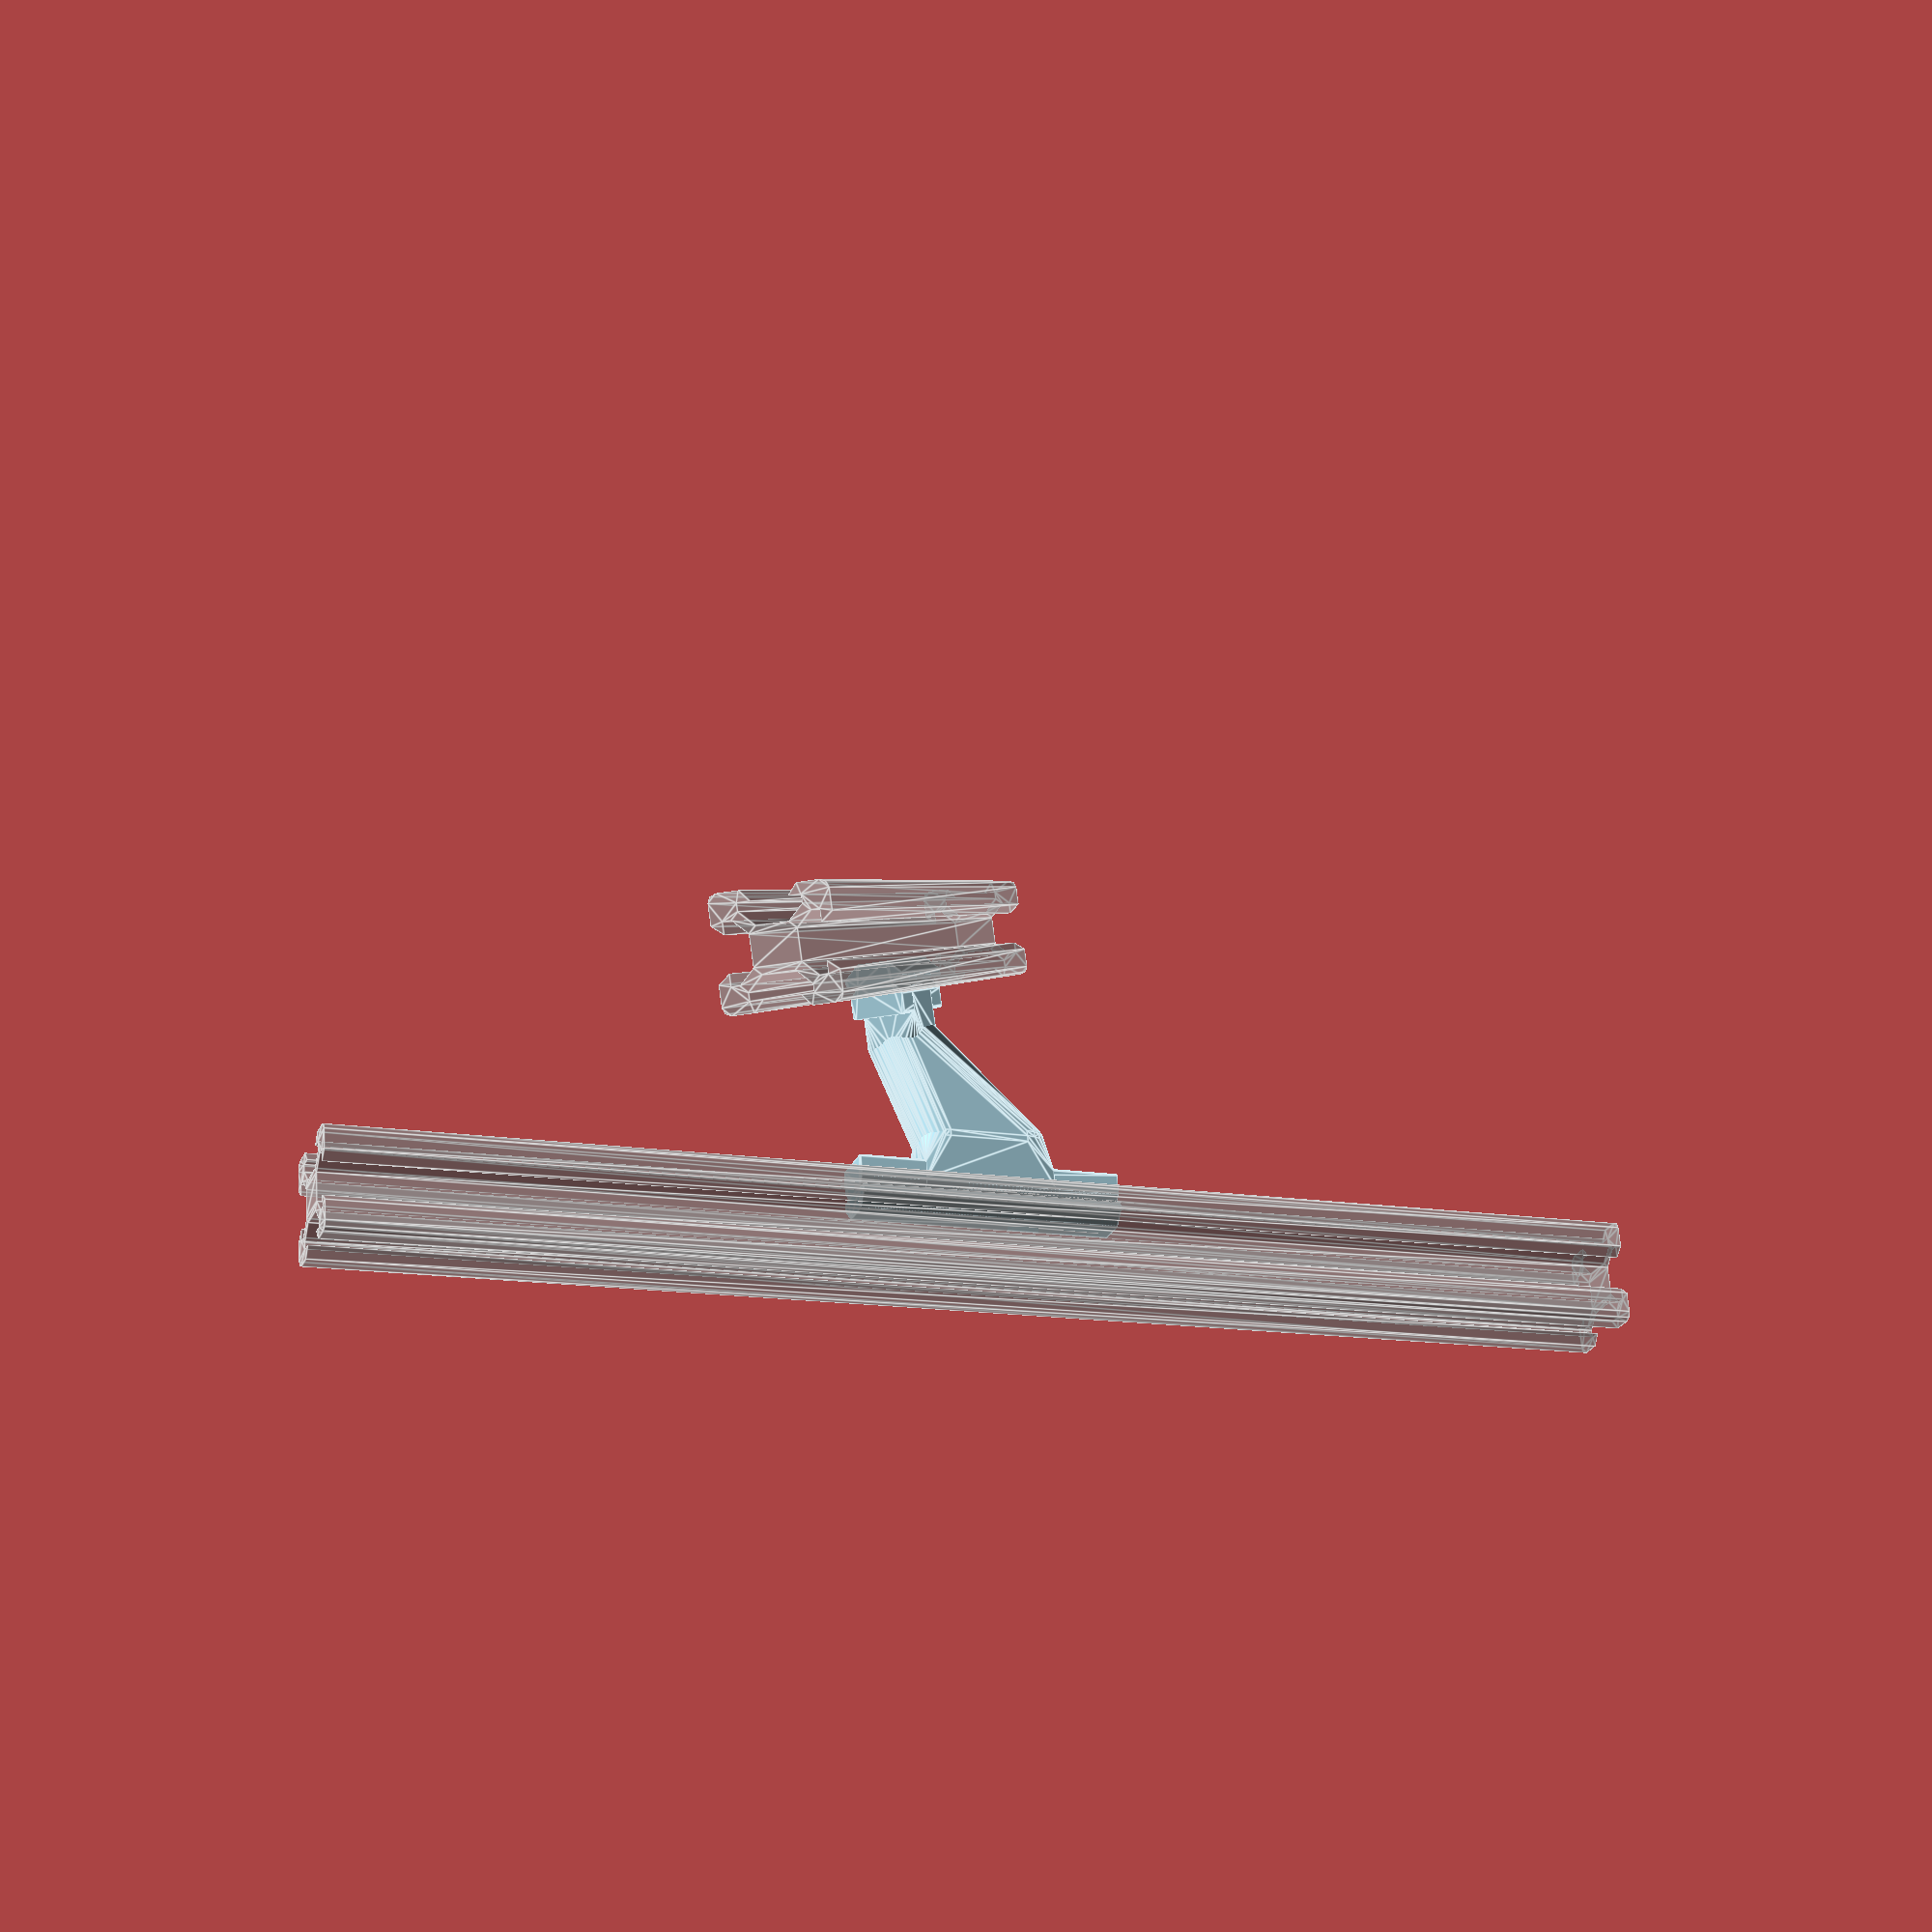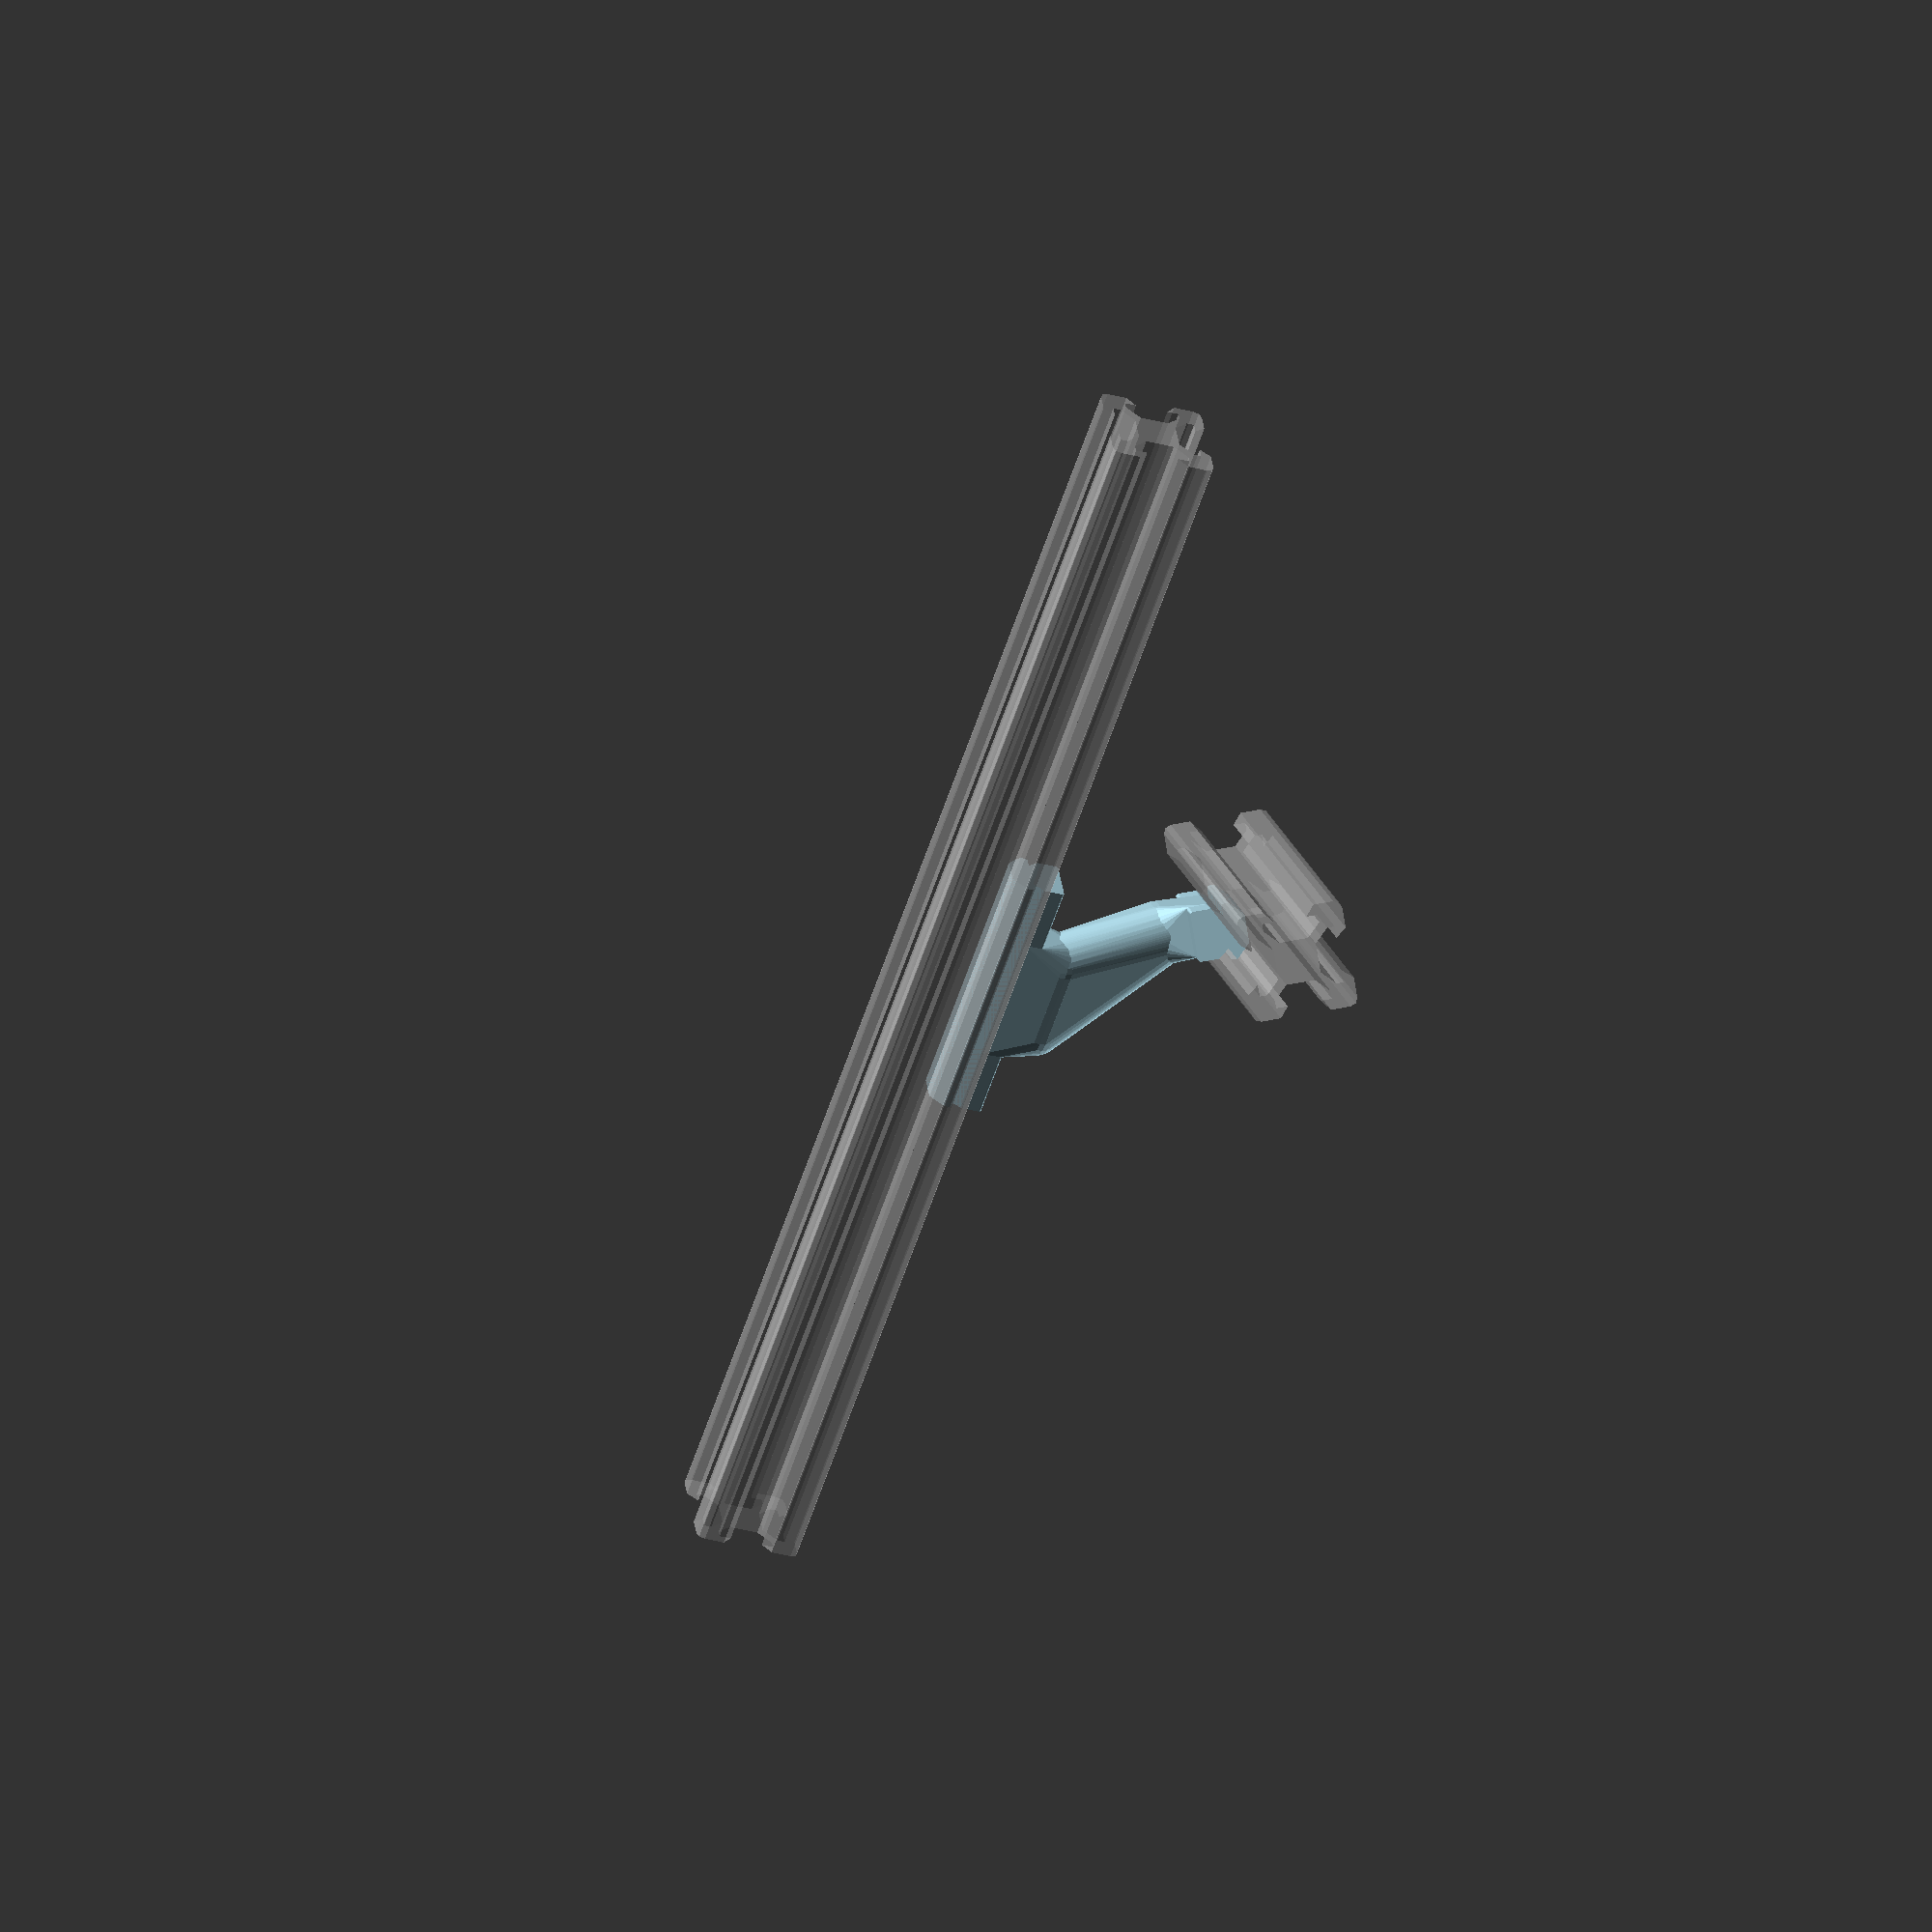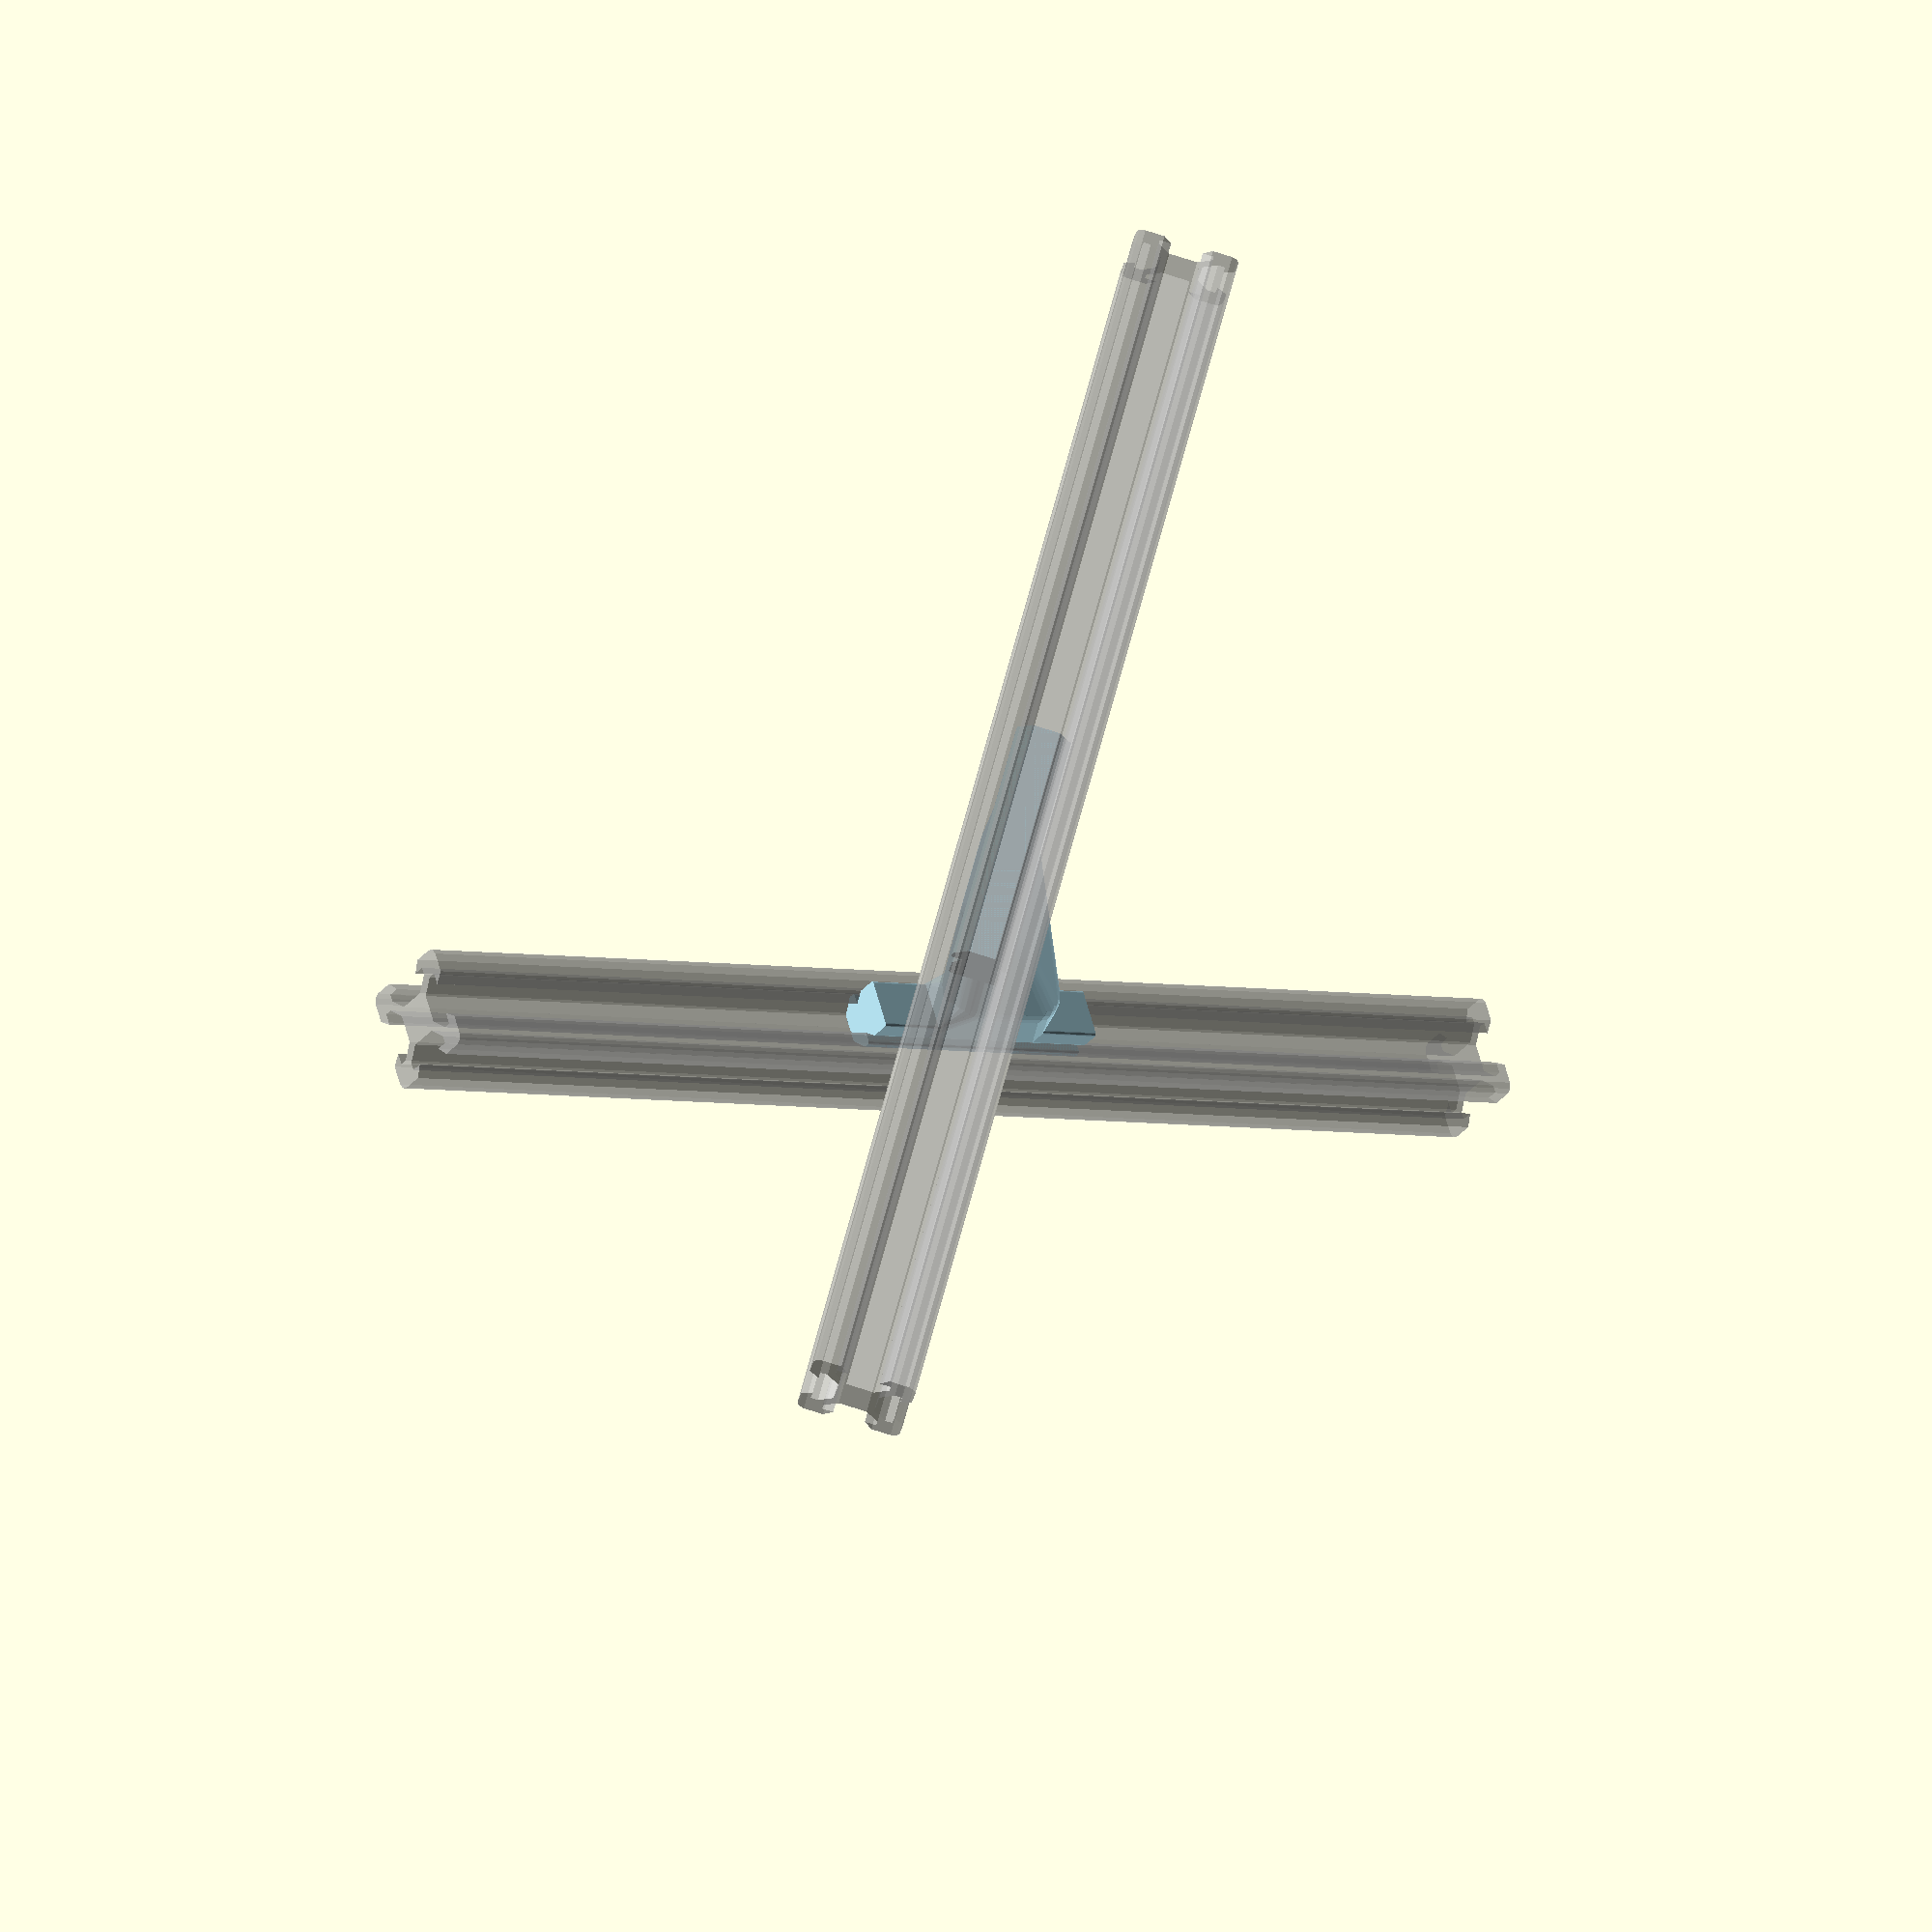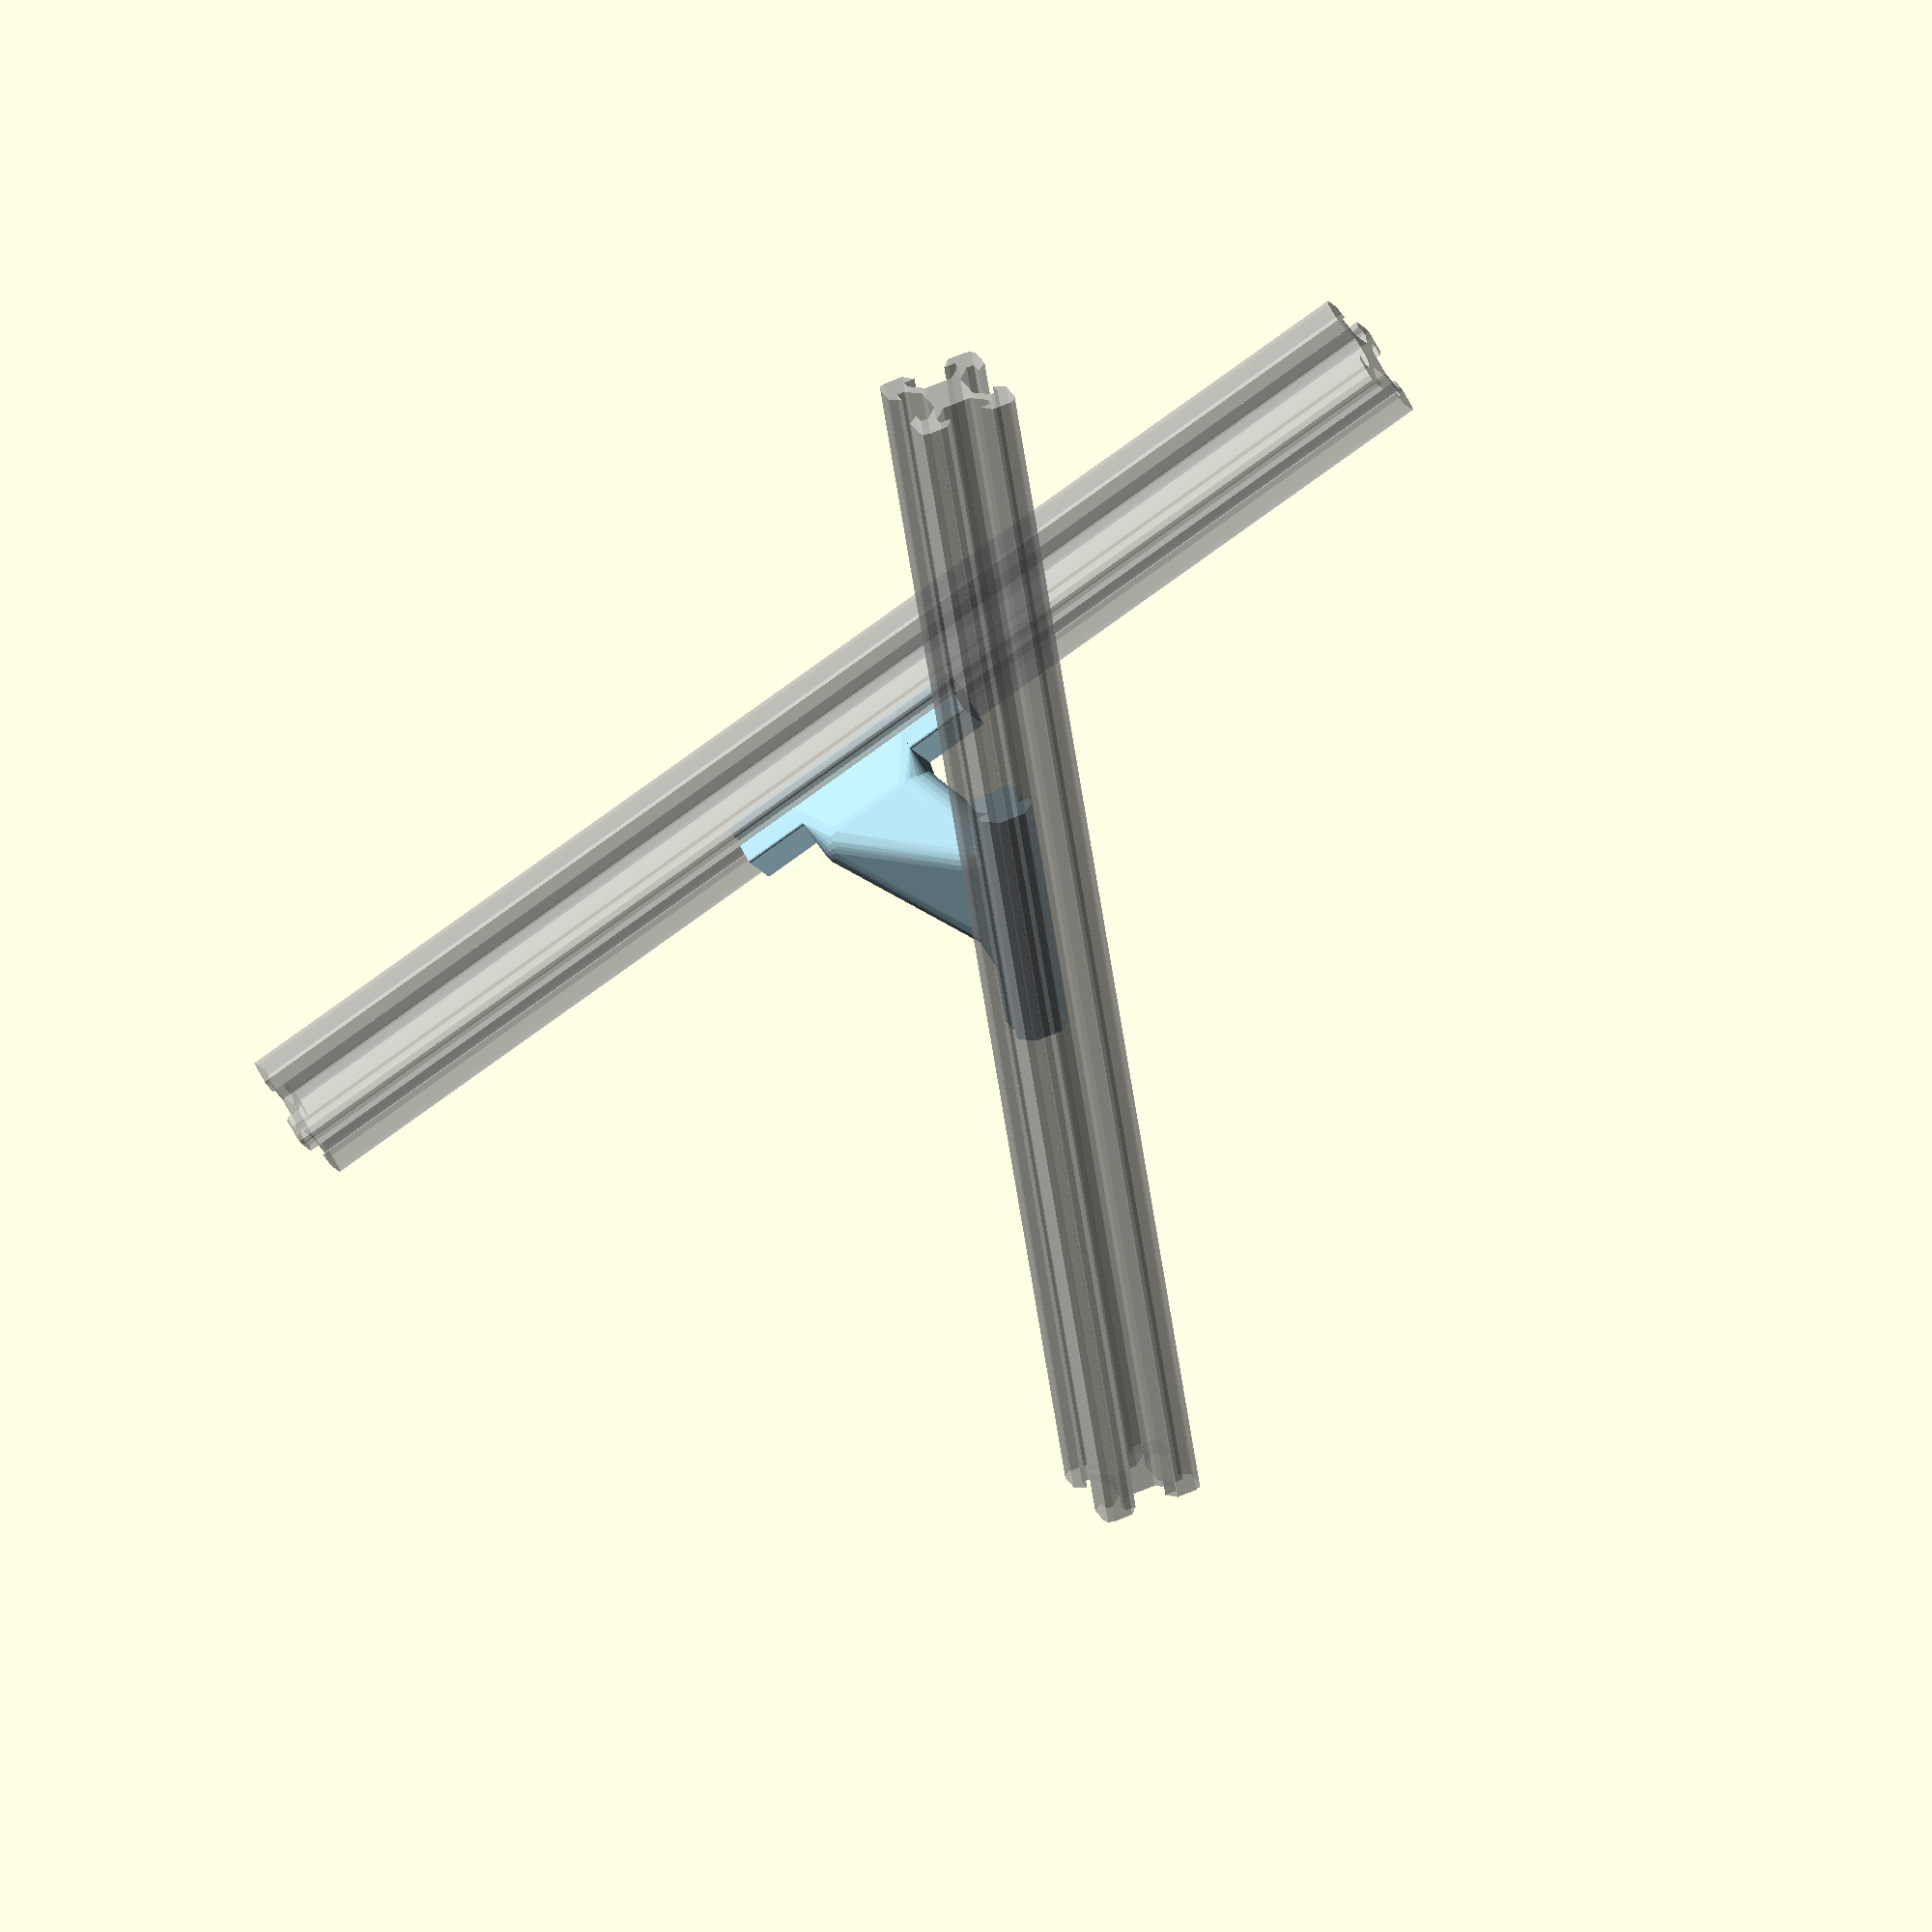
<openscad>
/* [main] */
Distance=60;//
////sides
fn=30;//
/* [Top Rod(2)] */
Knuckle_Rotate=60;//
Knuckle_Pitch=25;//
Knuckle_Roll=0;//
 L2=50;//
Nut_R2=7;// 
Nut_H2=10;// 
//Fat_R2=10;//
//Fat_L2=10;//
Corner2=5;//
/* [Bottom Rod(1)] */
 L1=50;//
L1offset=-15;
Nut_R1=7;// 
Nut_H1=10;//
// 
////Corner Radius
Corner1=5;//
Knuckle_RotateB=0;//
Knuckle_PitchB=0;//
Knuckle_RollB=0;//
/* [Details] */
//
//
wristoffset1=0.96;//
wristoffset2=0.96;//
//
struttslimr1=0.79;//
struttsliml1=0.5;//
struttslimr2=0.79;//
struttsliml2=0.5;//
 

 
/* [Hidden] */
 
 
wrist1=Distance/3*wristoffset1;
wrist2=Distance/3*wristoffset2;
 {
 
RodJob(Knuckle_RotateB,Knuckle_PitchB,Knuckle_RollB);
}


module RodJob(Knuckle_Rotate1,Knuckle_Pitch1, Knuckle_Roll1){
difference(){
 color("lightblue")union(){
rotate([Knuckle_Roll1,Knuckle_Pitch1,Knuckle_Rotate1]) translate([L1offset,0,0]) rotate([0,90,0])   x20x20k(0,L1 );

hull(){
rotate([Knuckle_Roll1,Knuckle_Pitch1,Knuckle_Rotate1]) translate([L1offset,0,0]) rotate([0,90,0])   x20x20c(0,L1*struttsliml1  );

rotate([Knuckle_Roll1,Knuckle_Pitch1,Knuckle_Rotate1])translate([L1offset,0,wrist1]) rotate([0,90,0])     Rcylinder(Nut_R1*struttslimr1,L1*struttsliml1,Corner1,fn);

color("LemonChiffon") rotate([Knuckle_Roll1,Knuckle_Pitch1,Knuckle_Rotate1])translate([L1offset,0,wrist1]) rotate([0,90,0])     Rcylinder(Nut_R1*struttslimr1*0.5,L1*struttsliml1*0.5,0,fn);
}


hull(){ 
rotate([Knuckle_Roll1,Knuckle_Pitch1,Knuckle_Rotate1])translate([L1offset,0,wrist1]) rotate([0,90,0])     Rcylinder(Nut_R1*struttslimr1,L1*struttsliml1,Corner1,fn);

translate([0,0,Distance])rotate([Knuckle_Roll,Knuckle_Pitch,Knuckle_Rotate]) translate([0,0,-wrist2]) rotate([0,90,0]) Rcylinder(Nut_R2*struttslimr2,L2*struttsliml2,Corner2,fn);
}
color("LemonChiffon")hull(){ 
rotate([Knuckle_Roll1,Knuckle_Pitch1,Knuckle_Rotate1])translate([L1offset,0,wrist1]) rotate([0,90,0])  Rcylinder(Nut_R1*struttslimr1*0.5,L1*struttsliml1*0.5,0,fn);

translate([0,0,Distance])rotate([Knuckle_Roll,Knuckle_Pitch,Knuckle_Rotate]) translate([0,0,-wrist2]) rotate([0,90,0]) Rcylinder(Nut_R2*struttslimr2*0.5,L2*struttsliml2*+.5,0,fn);
}

hull(){
color("LemonChiffon")translate([0,0,Distance])rotate([Knuckle_Roll,Knuckle_Pitch,Knuckle_Rotate]) translate([0,0,-wrist2]) rotate([0,90,0]) Rcylinder(Nut_R2*struttslimr2*0.5,L2*struttsliml2*0.5,0,fn);

translate([0,0,Distance])rotate([Knuckle_Roll,Knuckle_Pitch,Knuckle_Rotate]) translate([0,0,-wrist2]) rotate([0,90,0]) Rcylinder(Nut_R2*struttslimr2,L2*struttsliml2,Corner2,fn);


translate([0,0,Distance])rotate([Knuckle_Roll,Knuckle_Pitch,Knuckle_Rotate]) translate([0,0,0]) rotate([0,90,0]) {x20x20c(180,L2*struttsliml2);
}

}
 
translate([0,0,Distance])rotate([Knuckle_Roll,Knuckle_Pitch,Knuckle_Rotate]) translate([0,0,0]) rotate([0,90,0]) {x20x20k(180,L2);
}

}

  

 


}





rotate([Knuckle_Roll1,Knuckle_Pitch1,Knuckle_Rotate1]) translate([L1offset,0,0])rotate([0,90,0]){%x20x20(L1*5 );} 


translate([0,0,Distance])rotate([Knuckle_Roll,Knuckle_Pitch,Knuckle_Rotate])   
rotate([0,90,0]){%x20x20(L2*5 );}

}

module x20x20 (l,r,r,f,c)
{
linear_extrude(l,center=true) union(){
rotate(0) profile20();
rotate(90)profile20();
rotate(180)profile20();
rotate(270) profile20();
}}
module x20x20k (a,l,r,r,f,c)
{
linear_extrude(l,center=true)  
rotate(90+a) profilekey();
 
}
module x20x20c (a,l,r,r,f,c)
{
linear_extrude(l,center=true)  
rotate(90+a) profileconnect();
 }
module profile20(){
	polygon(points = [[0, 0], [-9.56066, 9.56066], [-8.5, 10], [-4.75, 10], [-3.1, 8], [-5.3, 8], [-5.3, 6.57279], [-2.72721, 4], [0, 4], [0, 2.5], [0, 2.5], [0, 4], [2.72721, 4], [5.3, 6.57279], [5.3, 8], [3.1, 8], [4.75, 10], [8.5, 10], [9.56066, 9.56066]]);
}
module profilekey(){
offset(0.5,$fn=20)offset(-0.5)	polygon(points = [[-4.75, 14], [-4.75, 10], [-3.1, 8], [-5.3, 8], [-5.3, 6.57279], [-2.72721, 4], [0, 4], [0, 2.5], [0, 2.5], [0, 4], [2.72721, 4], [5.3, 6.57279], [5.3, 8], [3.1, 8], [4.75, 10], [4.75, 14]]);

}
module profileconnect(){
offset(0.5,$fn=20)offset(-0.5)		polygon(points = [[-4.75, 14], [-4.75, 10], [-3.1, 8],   [3.1, 8], [4.75, 10], [4.75, 14]]);

}
module Rcylinder(radius,lenght,rcorner,fn=32){
rotate_extrude(angle = 360, convexity = 4,$fn=fn) 
{
intersection(){
offset(r =rcorner)  {offset(r = -rcorner) {square([radius*2,lenght],center=true);}}
translate([max(lenght/2,radius),0,0])square([max(lenght,radius*2),max(lenght,radius*2)],center=true);
}
}
} 
 

</openscad>
<views>
elev=294.9 azim=340.1 roll=176.2 proj=p view=edges
elev=284.1 azim=288.3 roll=80.0 proj=o view=solid
elev=26.9 azim=75.8 roll=170.0 proj=o view=solid
elev=121.2 azim=153.4 roll=206.2 proj=o view=wireframe
</views>
